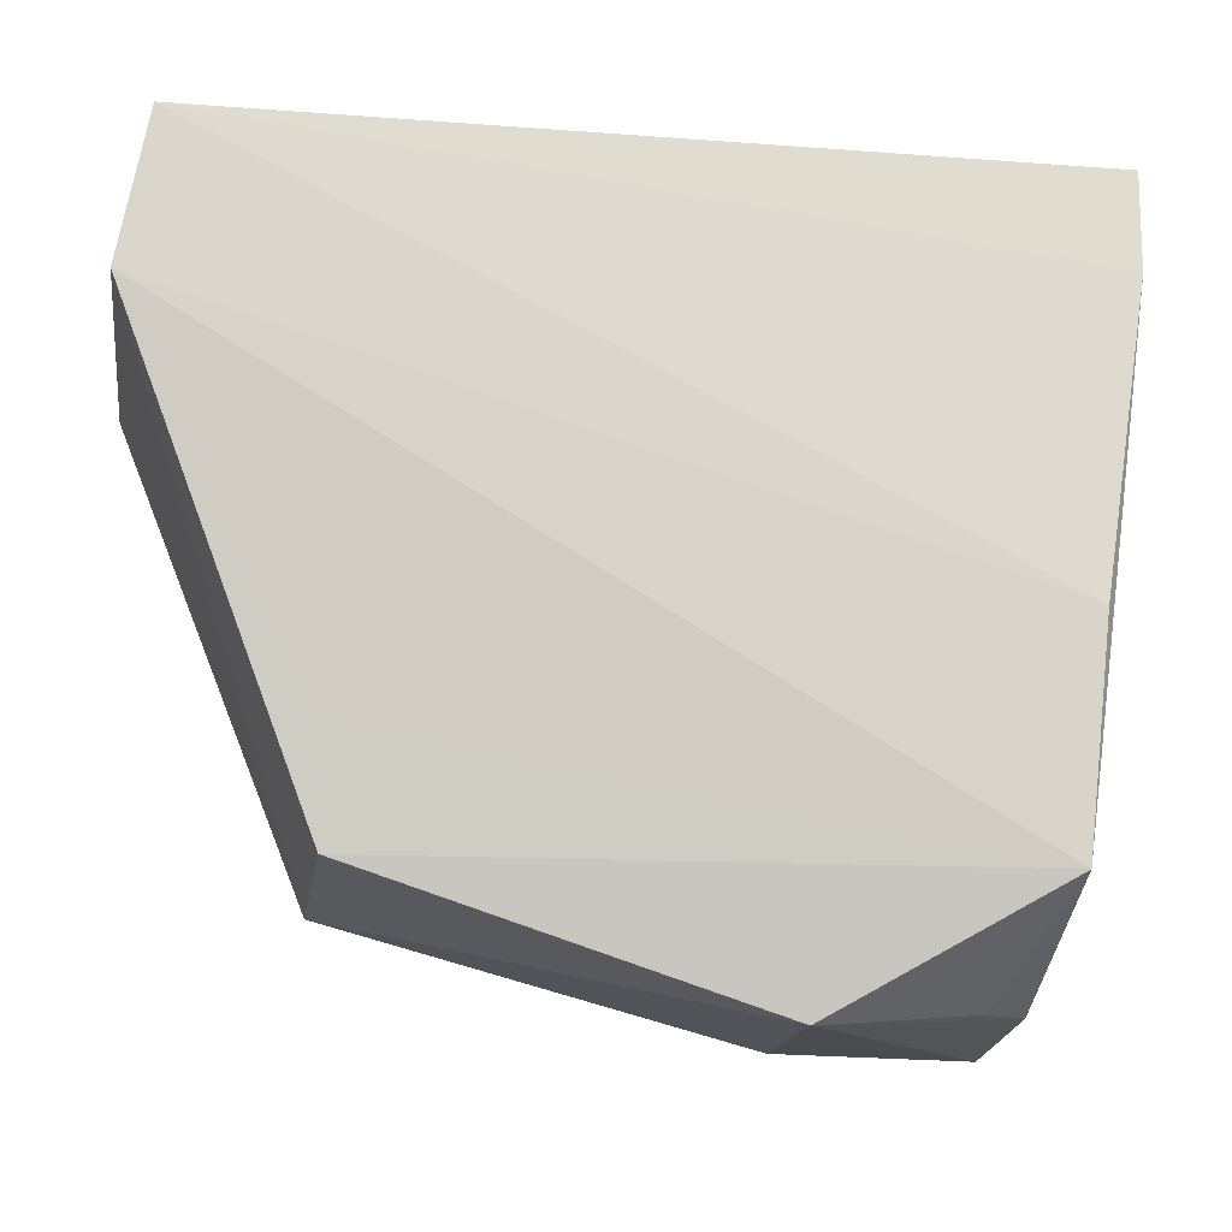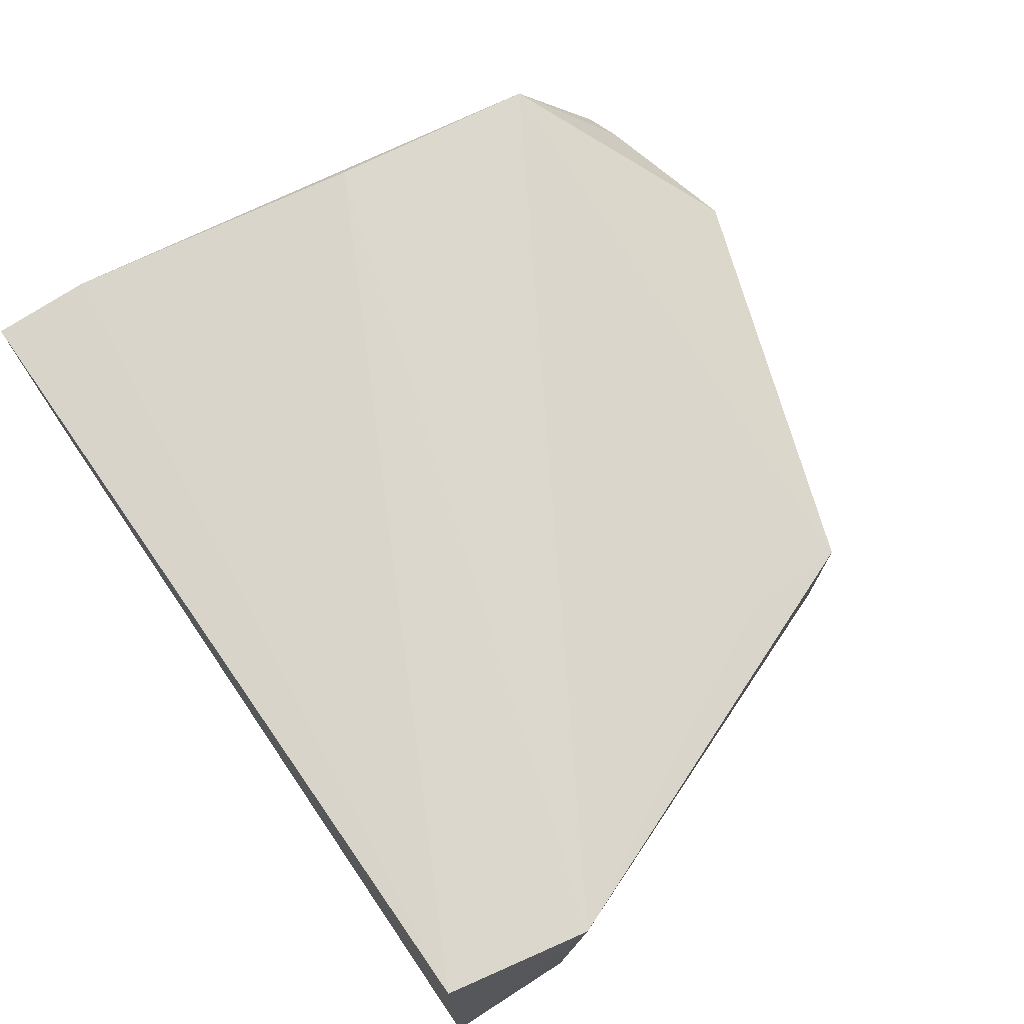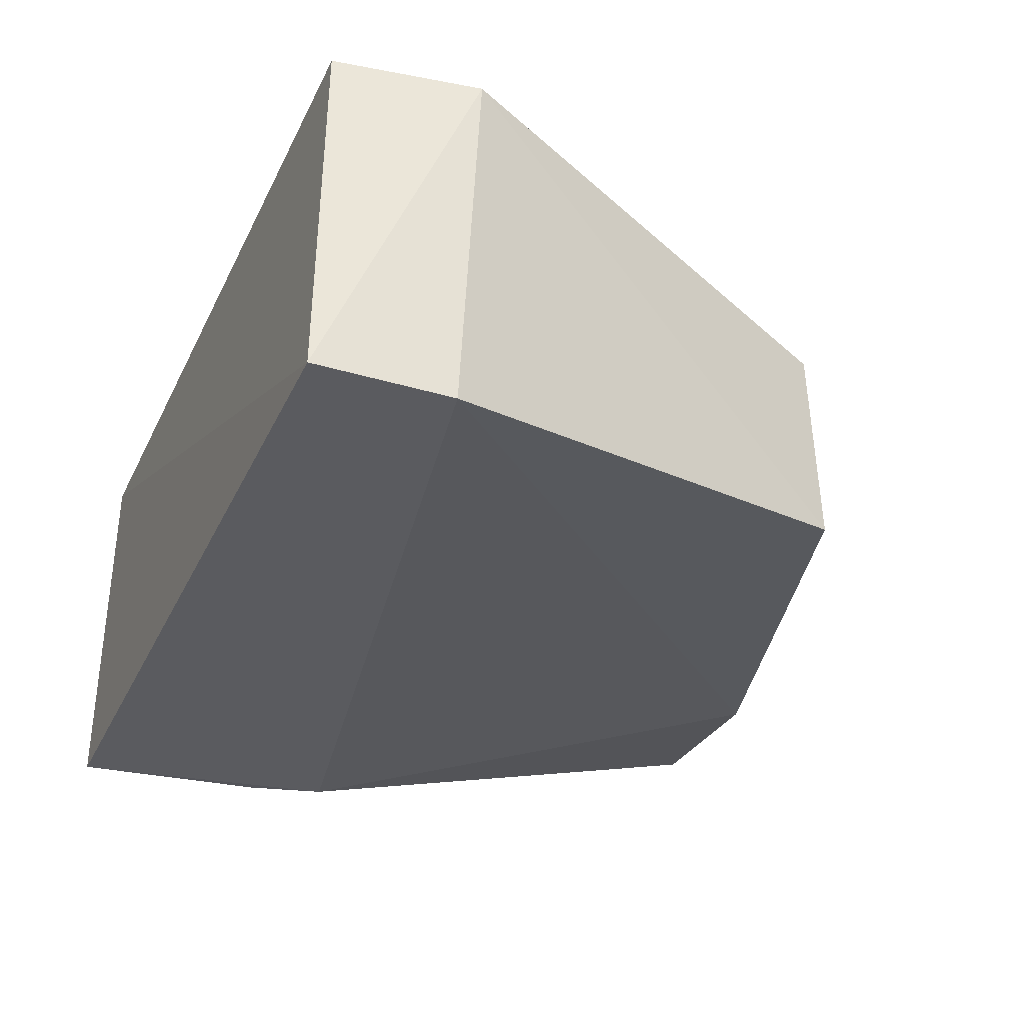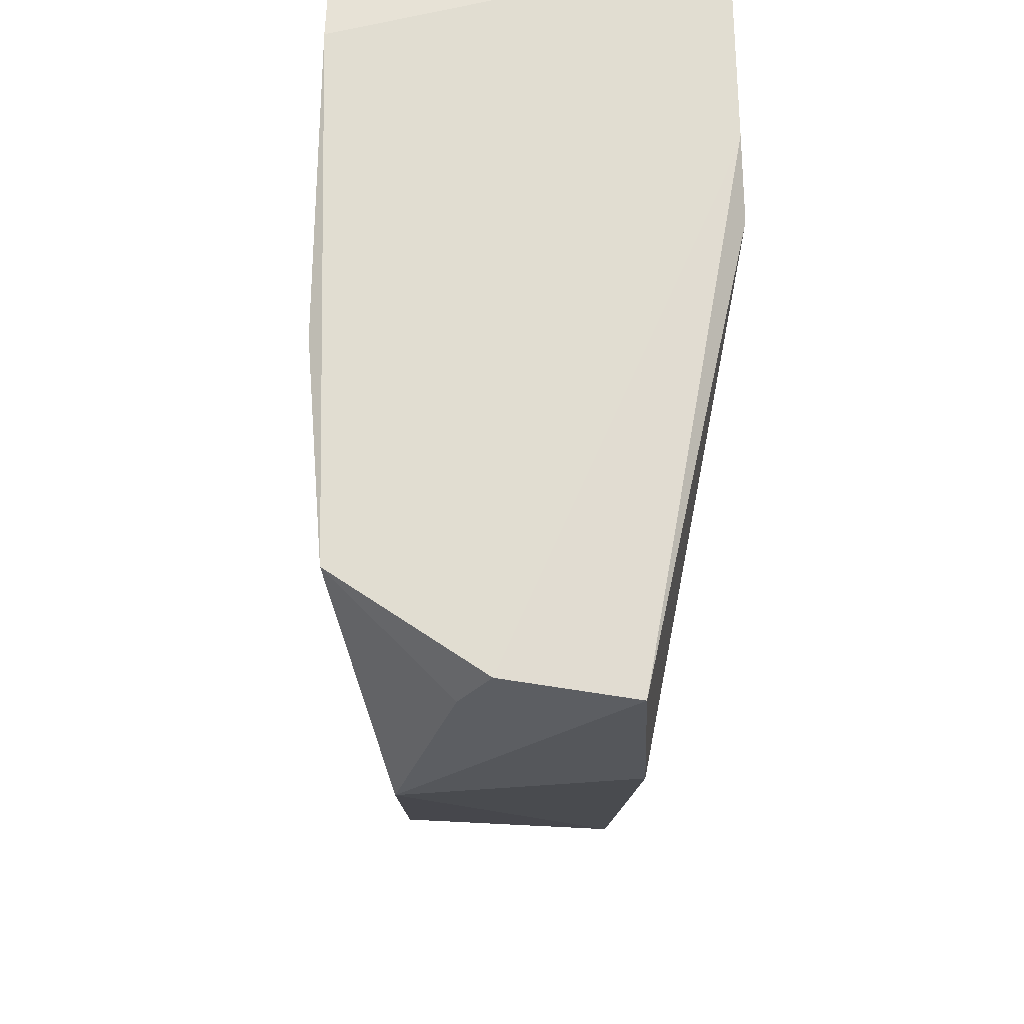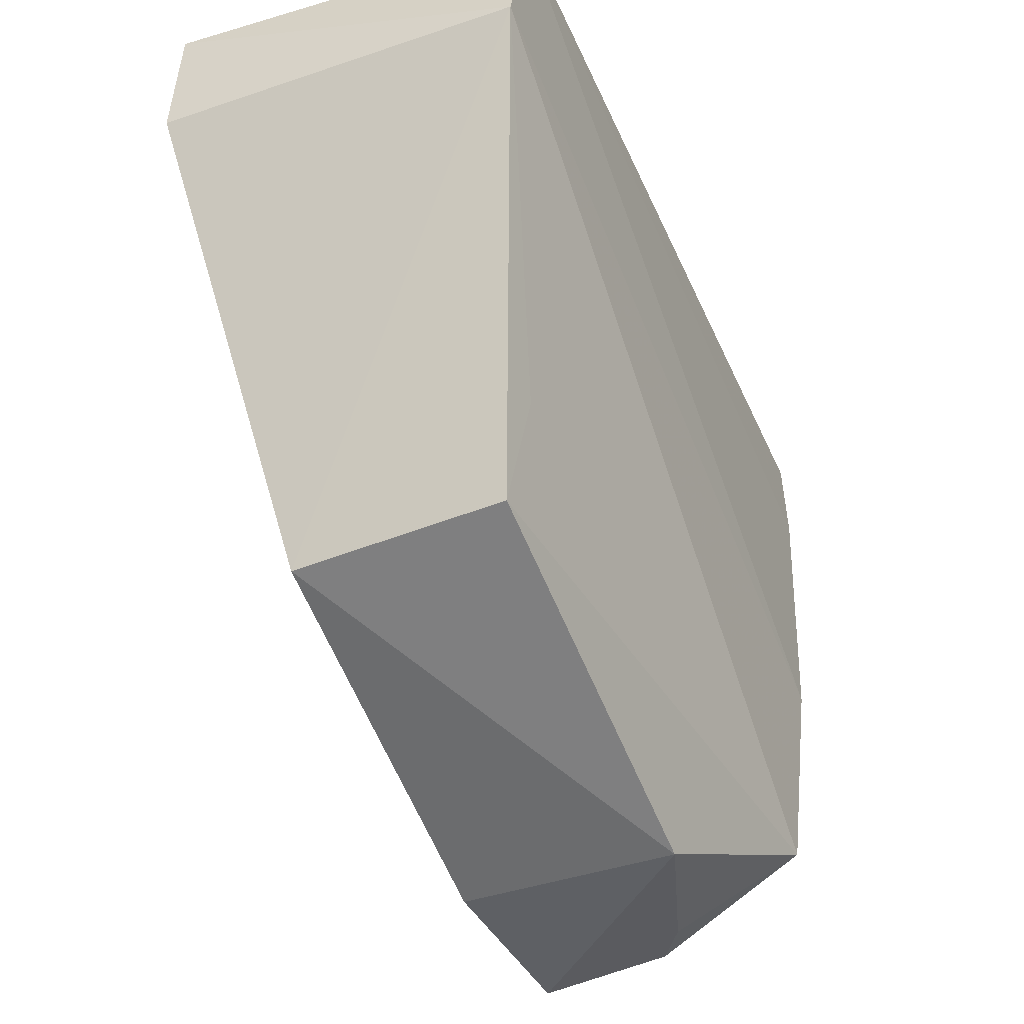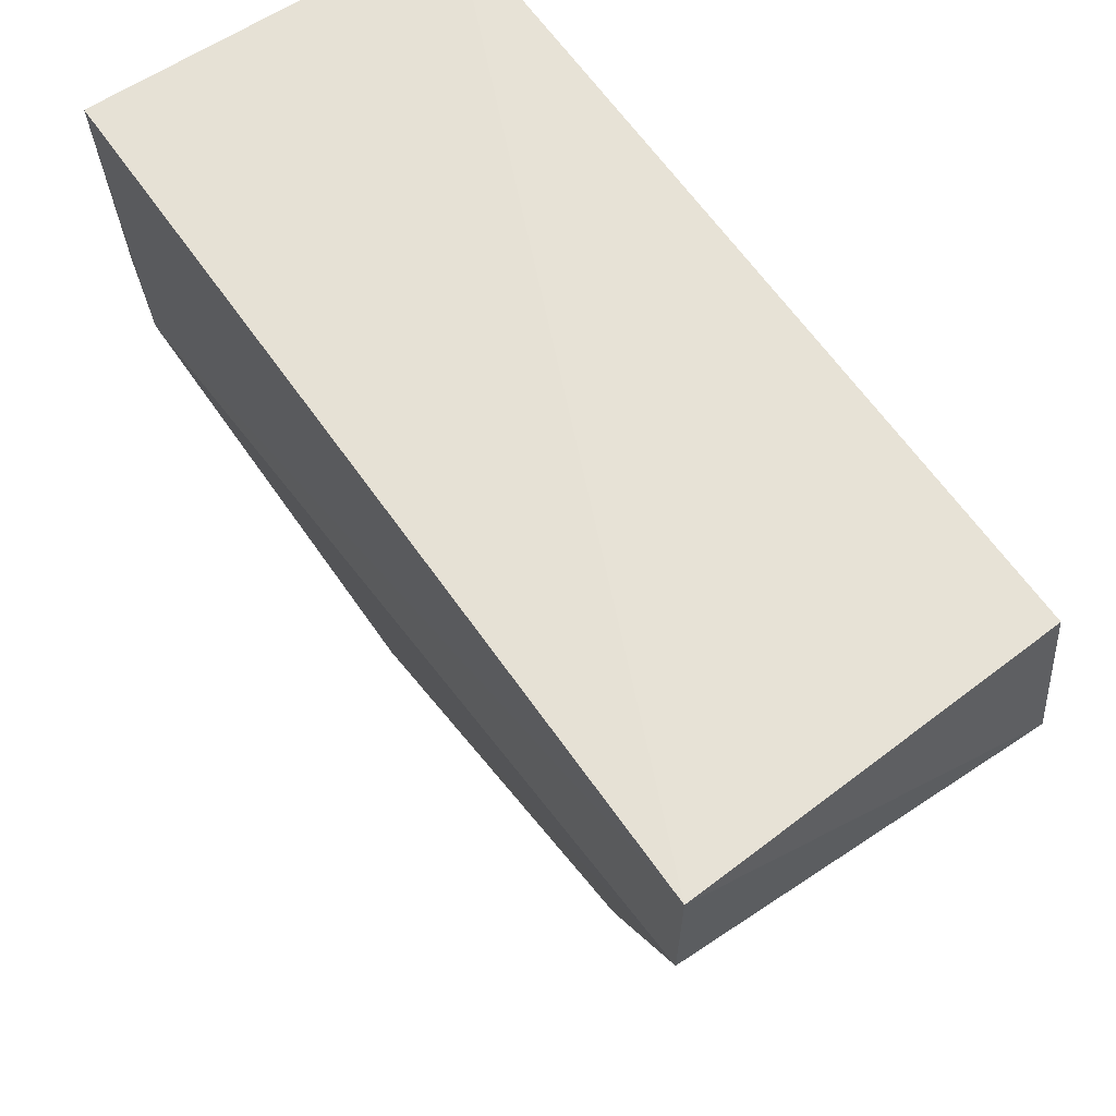
<metadata>
{"format":"obj","ext":"obj","renderer":"f3d","projection":"perspective","resolution":1024,"background":"white","views":[{"elev":-18.1,"azim":-10.1,"up":"+Y"},{"elev":73.5,"azim":-124.2,"up":"+Z"},{"elev":-33.0,"azim":-112.0,"up":"+Z"},{"elev":-28.6,"azim":87.4,"up":"+Y"},{"elev":-43.2,"azim":-67.8,"up":"+Y"},{"elev":64.1,"azim":-125.6,"up":"+Y"}]}
</metadata>
<code>
v 0.04834 0.08411 0.03771
v 0.04152 0.02635 0.03662
v 0.04988 0.08408 0.002498
v -0.03159 0.08372 0.001887
v -0.0302 0.08297 0.03736
v 0.02296 0.01638 0.009284
v 0.04807 0.07487 0.03802
v 0.04011 0.01594 0.01083
v 0.04459 0.05866 0.001616
v -0.01527 0.0269 0.02919
v 0.04346 0.04657 0.03831
v 0.04048 0.01749 0.02286
v -0.03194 0.07085 0.001542
v 0.04724 0.06583 0.002042
v -0.0327 0.06926 0.03663
v 0.02134 0.01513 0.0304
v -0.01491 0.02607 0.009436
v 0.04666 0.06152 0.003597
v -0.01561 0.03708 0.03153
v 0.0364 0.01719 0.02558
f 1 3 4
f 5 1 4
f 7 2 3
f 7 3 1
f 7 1 5
f 9 4 3
f 9 8 6
f 11 7 5
f 11 2 7
f 12 3 2
f 13 9 6
f 13 4 9
f 14 9 3
f 14 8 9
f 15 5 4
f 15 4 13
f 15 11 5
f 15 2 11
f 16 6 8
f 16 8 12
f 16 2 10
f 17 13 6
f 17 15 13
f 17 10 15
f 17 16 10
f 17 6 16
f 18 12 8
f 18 8 14
f 18 14 3
f 18 3 12
f 19 15 10
f 19 10 2
f 19 2 15
f 20 16 12
f 20 12 2
f 20 2 16

</code>
